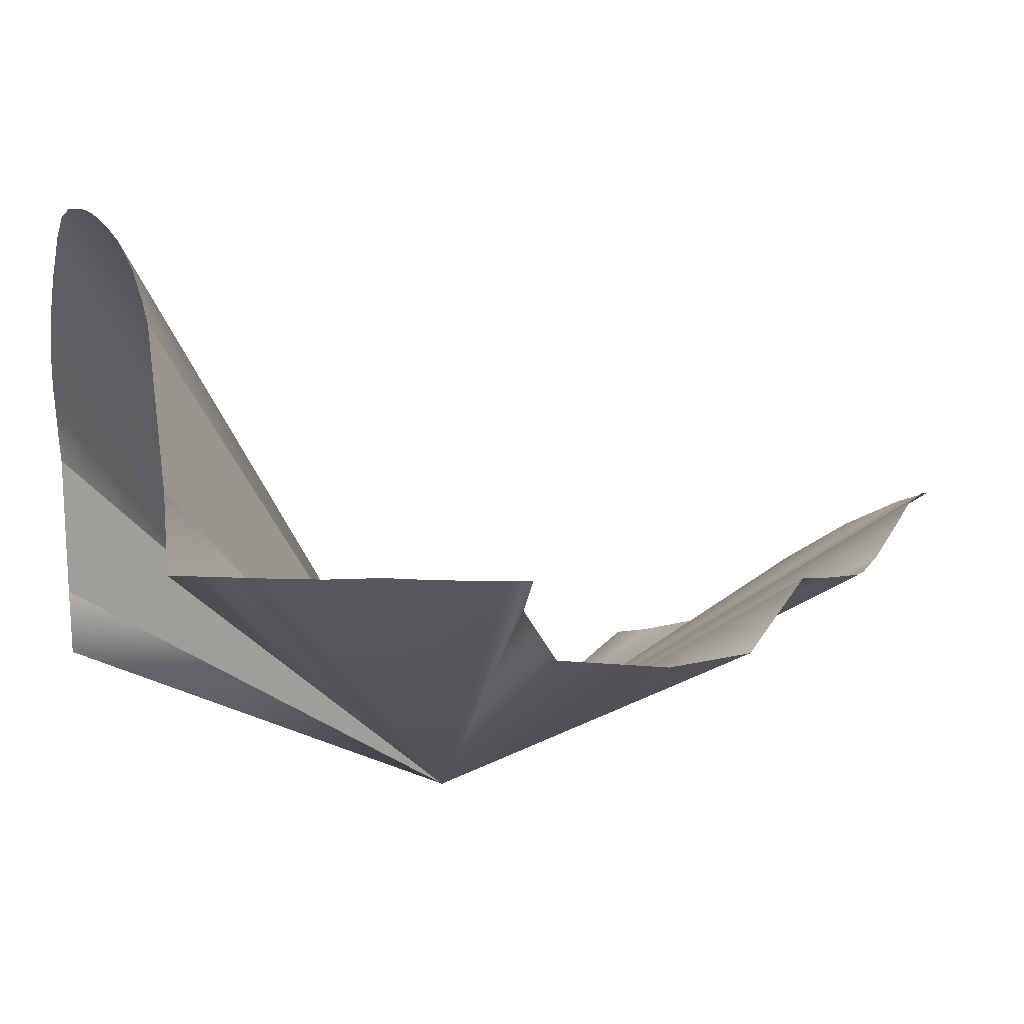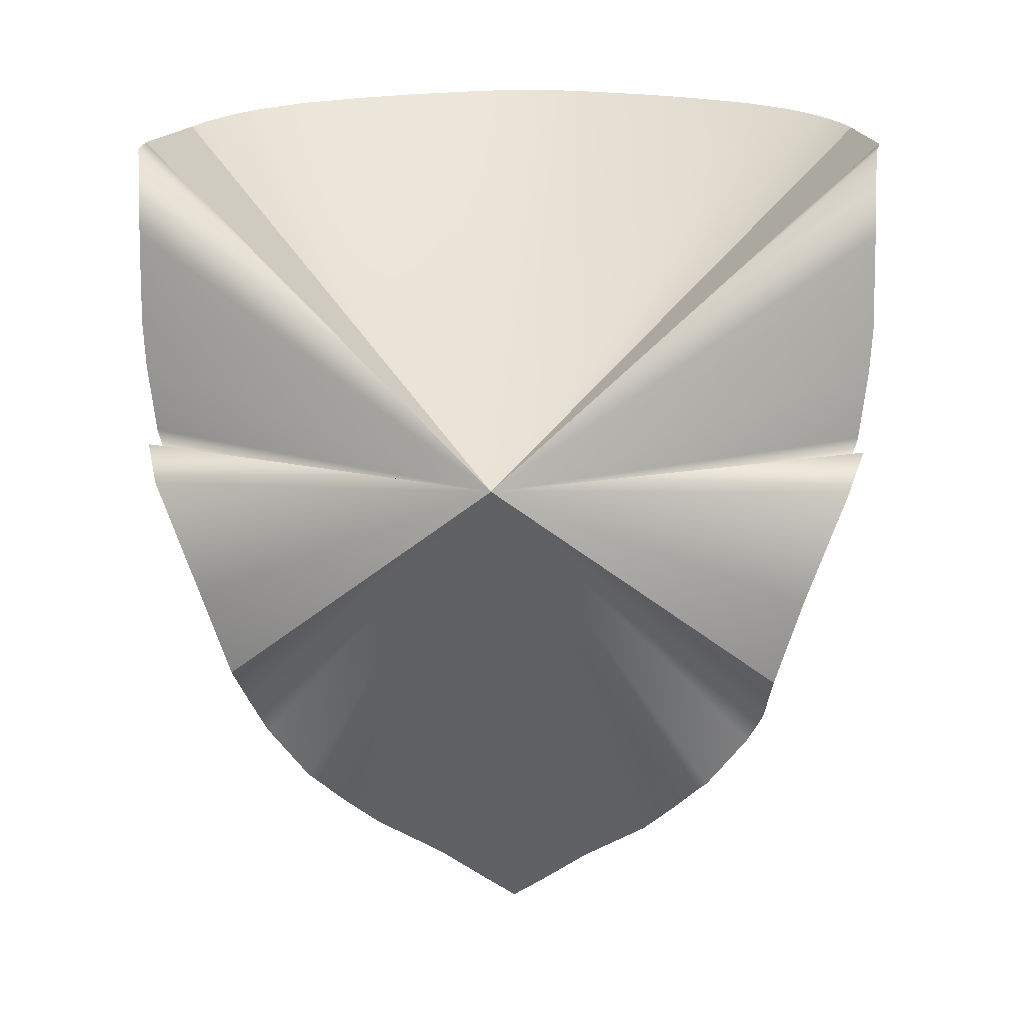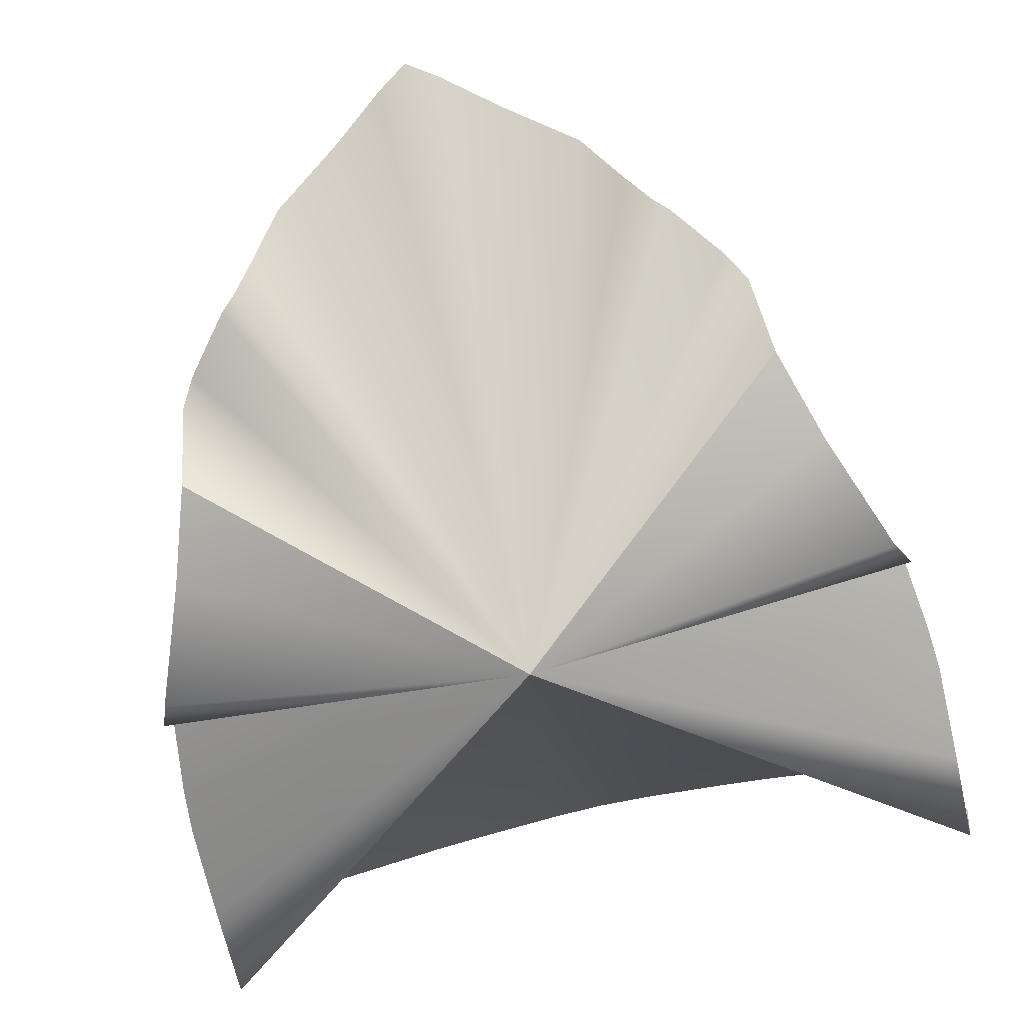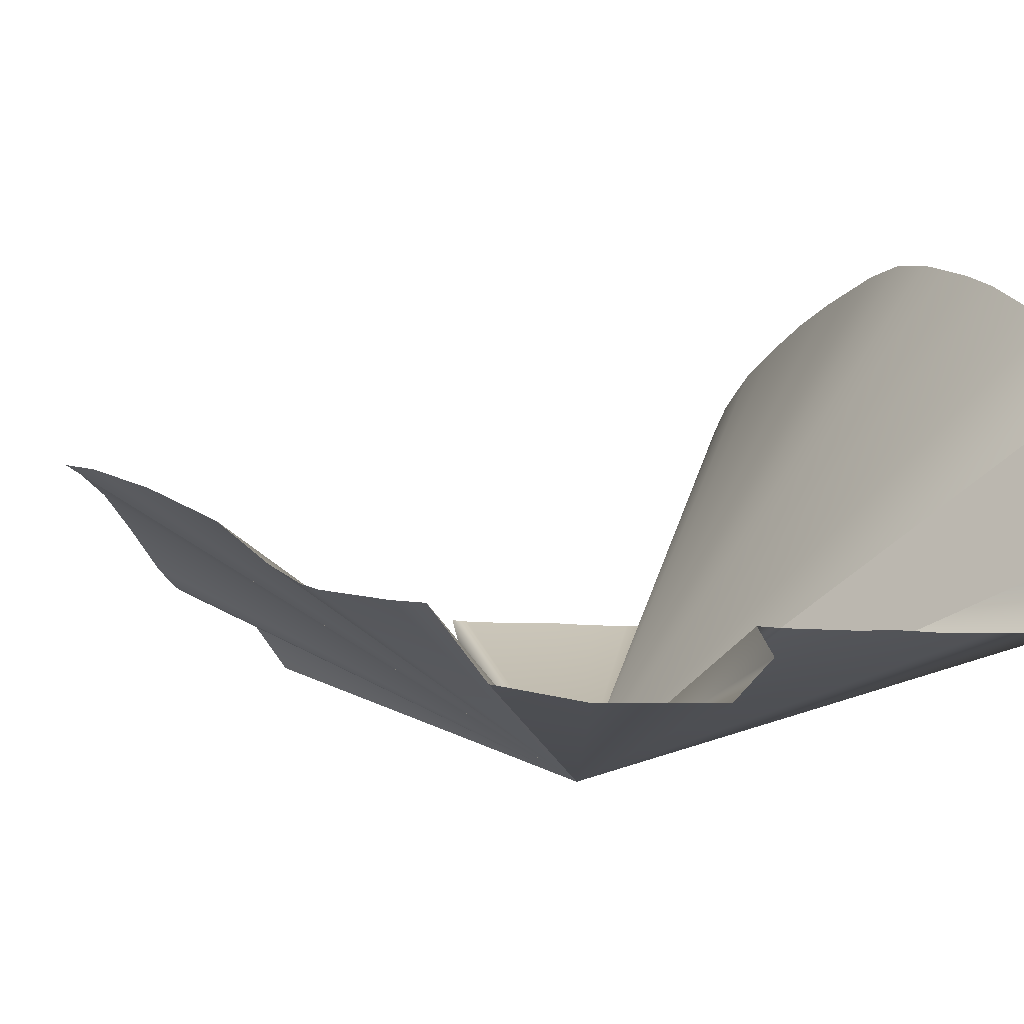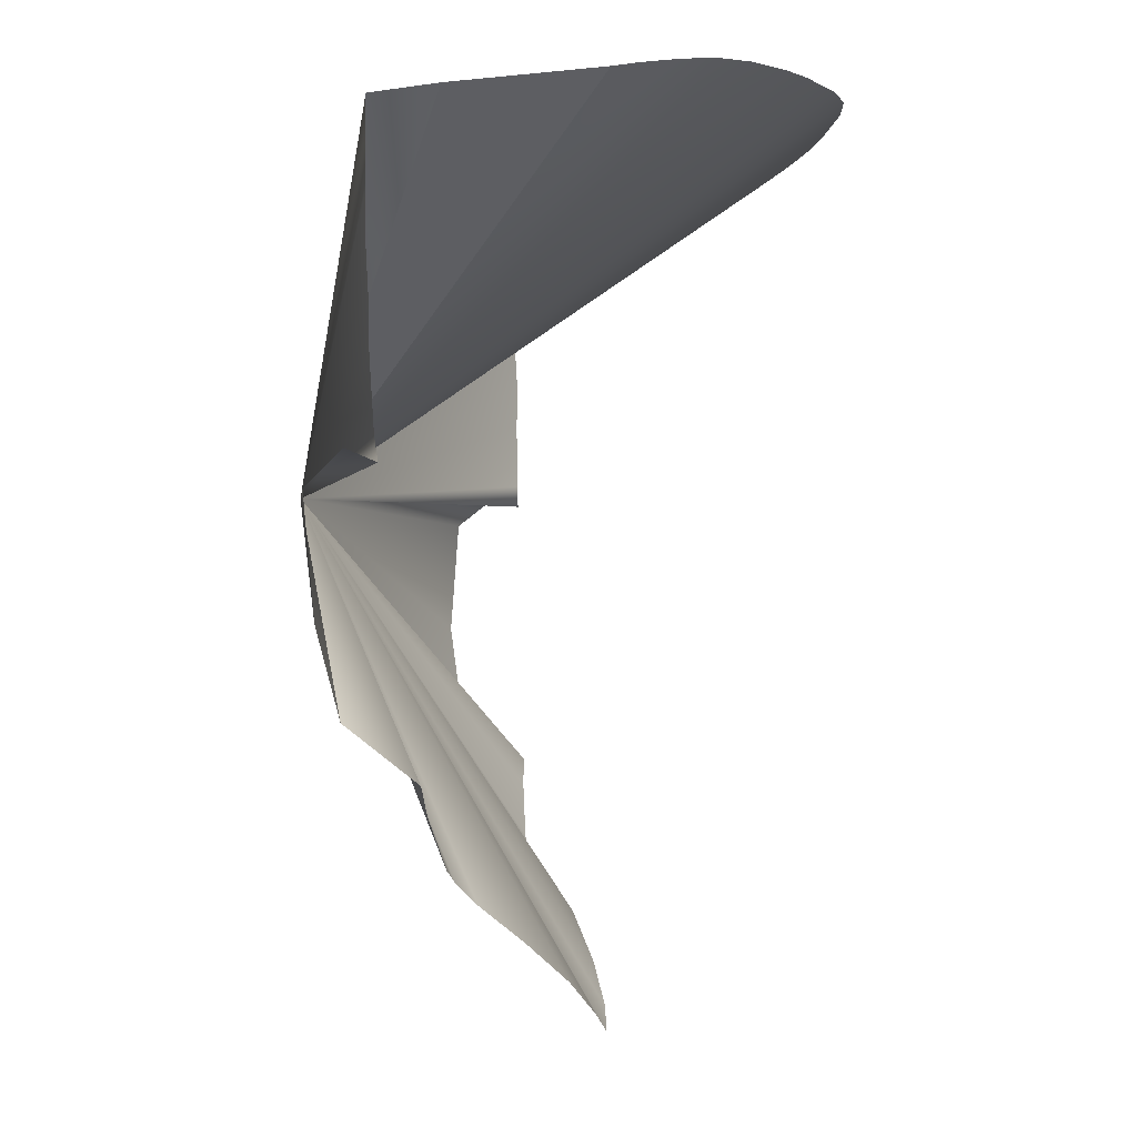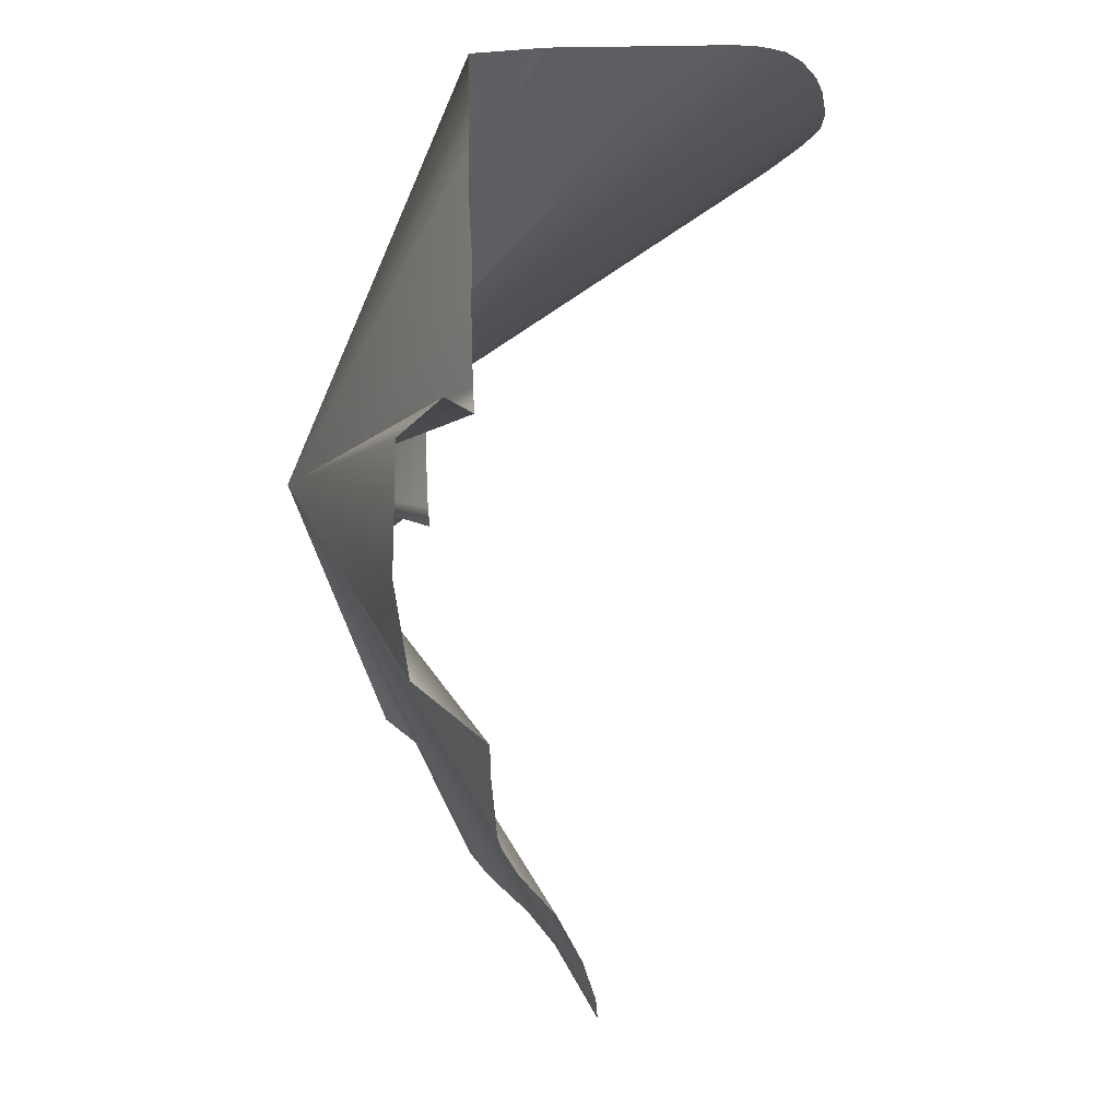
<metadata>
{"format":"obj","ext":"obj","renderer":"f3d","projection":"perspective","resolution":1024,"background":"white","views":[{"elev":-8.1,"azim":-105.6,"up":"+Z"},{"elev":10.7,"azim":-175.7,"up":"+Y"},{"elev":-72.6,"azim":13.2,"up":"+Z"},{"elev":-2.0,"azim":66.6,"up":"+Z"},{"elev":-1.7,"azim":-81.5,"up":"+Y"},{"elev":-7.1,"azim":-96.0,"up":"+Y"}]}
</metadata>
<code>
g Face_Mask
v -0.05306 1.75 0.03372
v 6.082e-11 1.685 -0.0466
v -0.04497 1.751 0.03806
v -0.009636 1.753 0.04946
v 7.227e-11 1.753 0.05057
v -0.02493 1.752 0.04562
v -0.01728 1.753 0.04754
v -0.03423 1.752 0.04262
v -0.02493 1.752 0.04562
v -0.05694 1.749 0.0304
v -0.05306 1.75 0.03372
v -0.04497 1.751 0.03806
v -0.03423 1.752 0.04262
v -0.06017 1.748 0.02733
v -0.05694 1.749 0.0304
v -0.01728 1.753 0.04754
v -0.009636 1.753 0.04946
v -0.0633 1.747 0.02241
v -0.06017 1.748 0.02733
v -0.0633 1.747 0.02241
v -0.065 1.746 0.01825
v -0.06734 1.72 -0.01915
v 6.082e-11 1.685 -0.0466
v -0.06729 1.728 -0.01924
v -0.06317 1.683 -0.02996
v -0.06588 1.689 -0.0228
v -0.06523 1.691 -0.01824
v -0.06682 1.703 -0.01866
v -0.06682 1.703 -0.01866
v -0.06743 1.711 -0.01864
v -0.06401 1.687 -0.0179
v -0.06523 1.691 -0.01824
v -0.06743 1.711 -0.01864
v -0.06734 1.72 -0.01915
v -0.06729 1.728 -0.01924
v -0.06703 1.743 -0.01924
v -0.05535 1.662 -0.02997
v -0.06317 1.683 -0.02996
v -0.05535 1.662 -0.02997
v -0.05045 1.646 -0.02693
v -0.04911 1.636 -0.01421
v 6.082e-11 1.685 -0.0466
v -0.05045 1.646 -0.02693
v -0.03634 1.62 -0.01125
v -0.03872 1.622 -0.01214
v -0.04618 1.632 -0.01379
v -0.04911 1.636 -0.01421
v -0.03872 1.622 -0.01214
v -0.04618 1.632 -0.01379
v -0.005544 1.595 0.00774
v -0.01462 1.601 0.004388
v -0.03251 1.616 -0.008082
v -0.03634 1.62 -0.01125
v -0.01462 1.601 0.004388
v -0.02654 1.609 -0.001188
v -0.02654 1.609 -0.001188
v -0.03251 1.616 -0.008082
v -7.227e-11 1.591 0.008708
v -0.005544 1.595 0.00774
v -0.06703 1.743 -0.01924
v 6.082e-11 1.685 -0.0466
v -0.06847 1.744 -0.007243
v -0.06588 1.689 -0.0228
v -0.06401 1.687 -0.0179
v 0.04497 1.751 0.03806
v 6.082e-11 1.685 -0.0466
v 0.05306 1.75 0.03372
v 7.227e-11 1.753 0.05057
v 0.009636 1.753 0.04946
v 0.01728 1.753 0.04754
v 0.02493 1.752 0.04562
v 0.02493 1.752 0.04562
v 0.03423 1.752 0.04262
v 0.05306 1.75 0.03372
v 0.05694 1.749 0.0304
v 0.03423 1.752 0.04262
v 0.04497 1.751 0.03806
v 0.05694 1.749 0.0304
v 0.06017 1.748 0.02733
v 0.009636 1.753 0.04946
v 0.01728 1.753 0.04754
v 0.06017 1.748 0.02733
v 0.0633 1.747 0.02241
v 0.0633 1.747 0.02241
v 0.065 1.746 0.01825
v 0.06729 1.728 -0.01924
v 6.082e-11 1.685 -0.0466
v 0.06734 1.72 -0.01915
v 0.06588 1.689 -0.0228
v 0.06317 1.683 -0.02996
v 0.06682 1.703 -0.01866
v 0.06523 1.691 -0.01824
v 0.06743 1.711 -0.01864
v 0.06682 1.703 -0.01866
v 0.06523 1.691 -0.01824
v 0.06401 1.687 -0.0179
v 0.06734 1.72 -0.01915
v 0.06743 1.711 -0.01864
v 0.06703 1.743 -0.01924
v 0.06729 1.728 -0.01924
v 0.06317 1.683 -0.02996
v 0.05535 1.662 -0.02997
v 0.05535 1.662 -0.02997
v 0.05045 1.646 -0.02693
v 6.082e-11 1.685 -0.0466
v 0.04911 1.636 -0.01421
v 0.05045 1.646 -0.02693
v 0.03872 1.622 -0.01214
v 0.03634 1.62 -0.01125
v 0.04911 1.636 -0.01421
v 0.04618 1.632 -0.01379
v 0.04618 1.632 -0.01379
v 0.03872 1.622 -0.01214
v 0.01462 1.601 0.004388
v 0.005544 1.595 0.00774
v 0.03634 1.62 -0.01125
v 0.03251 1.616 -0.008082
v 0.02654 1.609 -0.001188
v 0.01462 1.601 0.004388
v 0.03251 1.616 -0.008082
v 0.02654 1.609 -0.001188
v 0.005544 1.595 0.00774
v -7.227e-11 1.591 0.008708
v 6.082e-11 1.685 -0.0466
v 0.06703 1.743 -0.01924
v 0.06847 1.744 -0.007243
v 0.06401 1.687 -0.0179
v 0.06588 1.689 -0.0228
v 6.082e-11 1.685 -0.0466
v -0.065 1.746 0.01825
v -0.06673 1.745 0.005502
v -0.06847 1.744 -0.007243
v 6.082e-11 1.685 -0.0466
v 0.06673 1.745 0.005502
v 0.065 1.746 0.01825
v 0.06847 1.744 -0.007243
g Face_Mask_0
f 3 2 1
f 5 2 4
f 7 2 6
f 9 2 8
f 11 2 10
f 13 2 12
f 15 2 14
f 17 2 16
f 19 2 18
f 21 20 2
f 24 23 22
f 26 23 25
f 28 23 27
f 30 23 29
f 32 23 31
f 34 23 33
f 36 23 35
f 38 23 37
f 40 39 23
f 43 42 41
f 45 42 44
f 47 42 46
f 49 42 48
f 51 42 50
f 53 42 52
f 55 42 54
f 57 42 56
f 59 42 58
f 62 61 60
f 64 61 63
f 67 66 65
f 69 66 68
f 71 66 70
f 73 66 72
f 75 66 74
f 77 66 76
f 79 66 78
f 81 66 80
f 83 66 82
f 85 66 84
f 88 87 86
f 90 87 89
f 92 87 91
f 94 87 93
f 96 87 95
f 98 87 97
f 100 87 99
f 102 87 101
f 104 87 103
f 107 106 105
f 109 105 108
f 111 105 110
f 113 105 112
f 115 105 114
f 117 105 116
f 119 105 118
f 121 105 120
f 123 105 122
f 126 125 124
f 128 124 127
f 131 130 129
f 132 131 129
f 135 134 133
f 134 136 133

</code>
